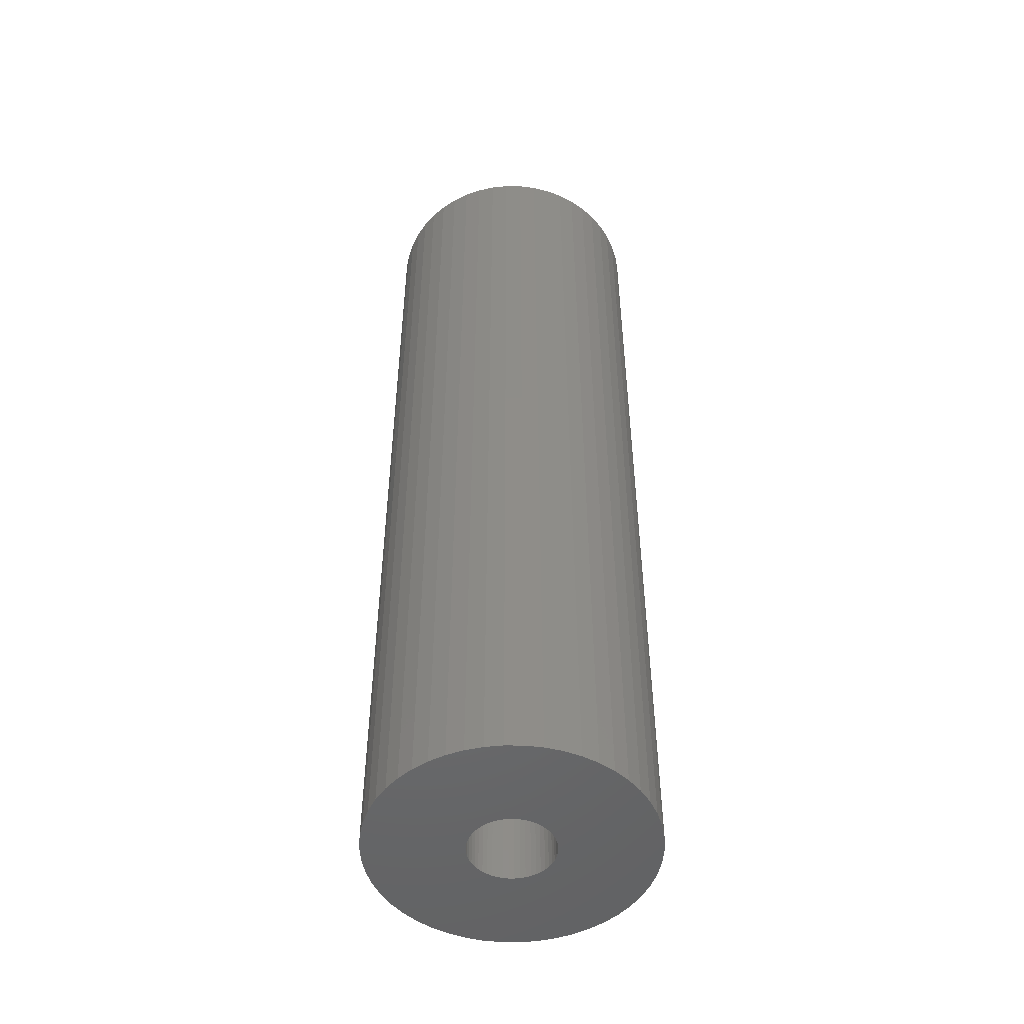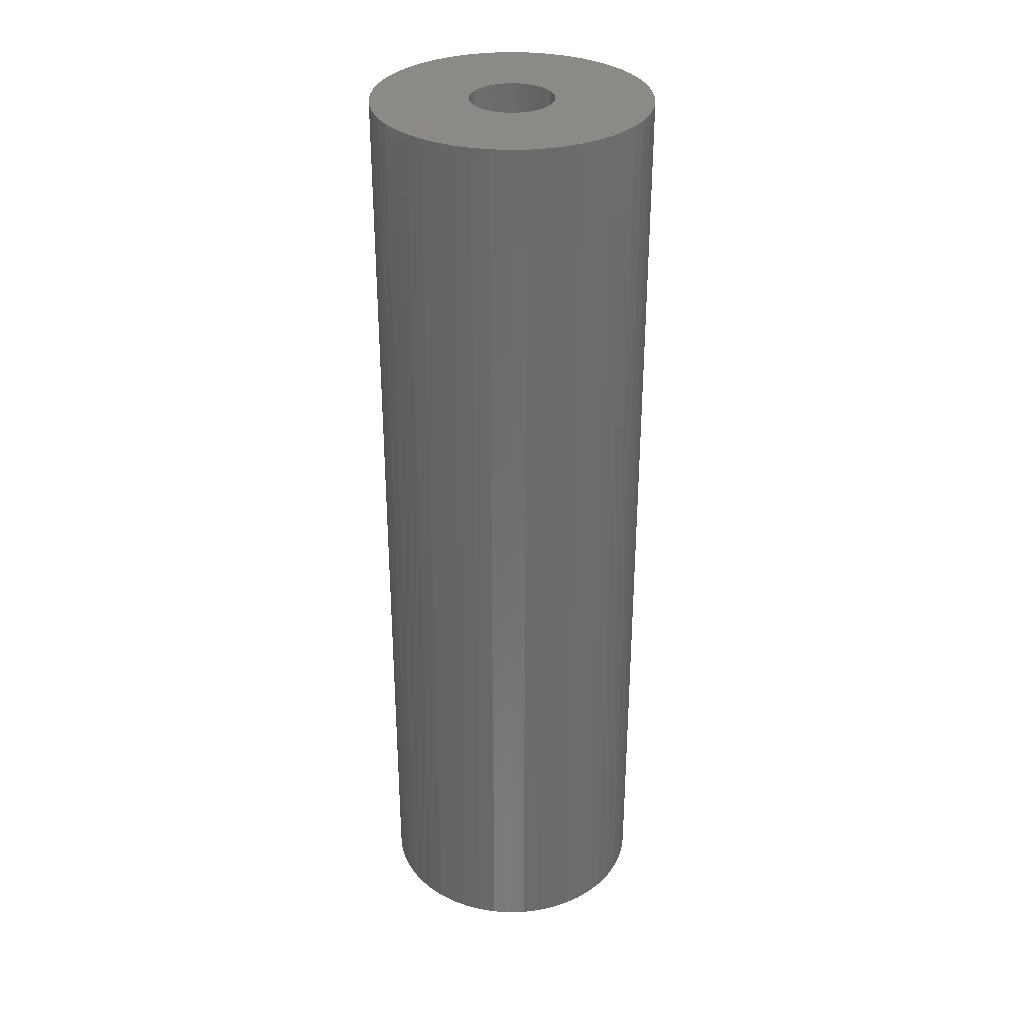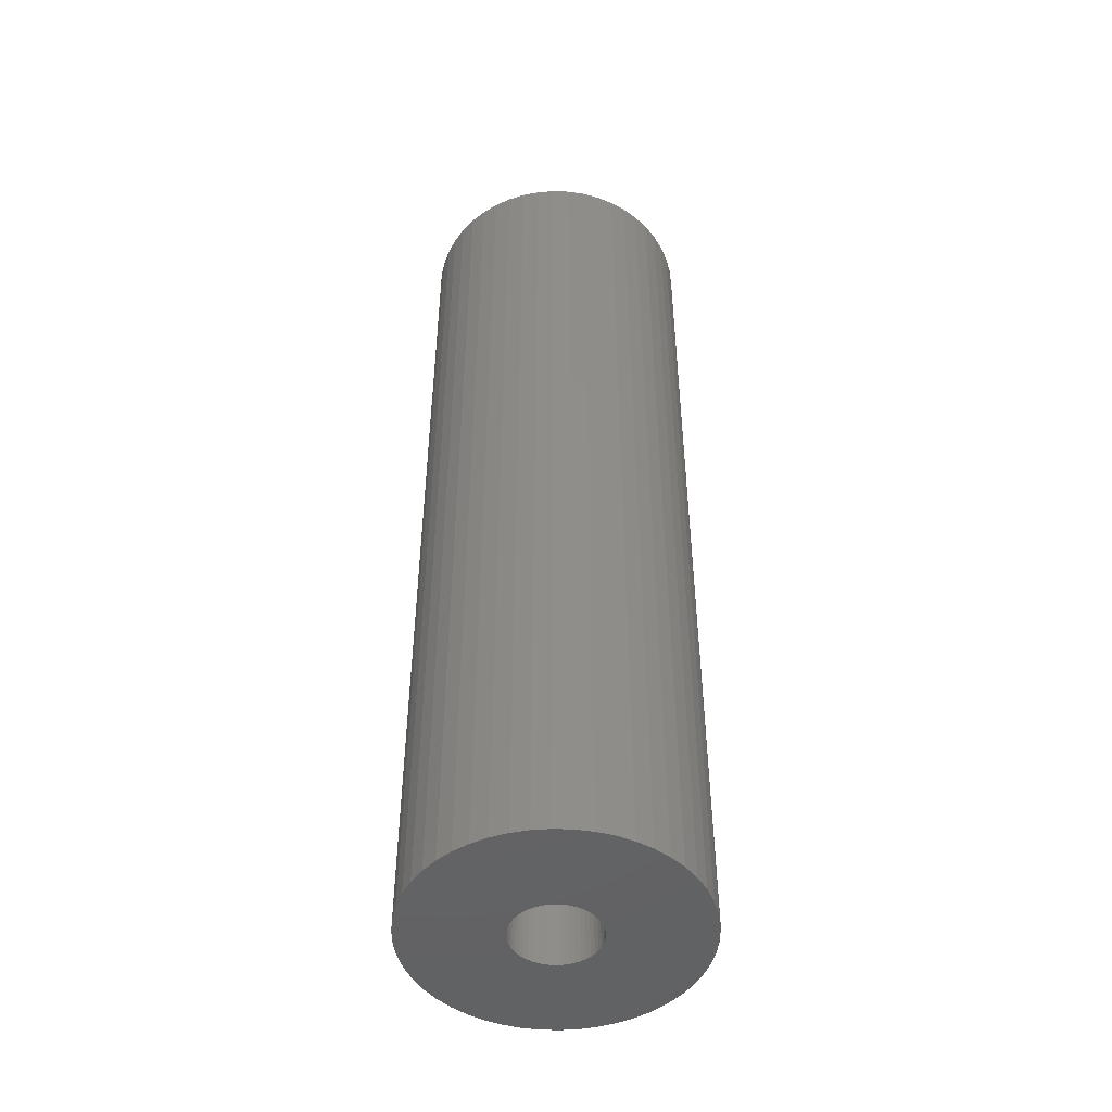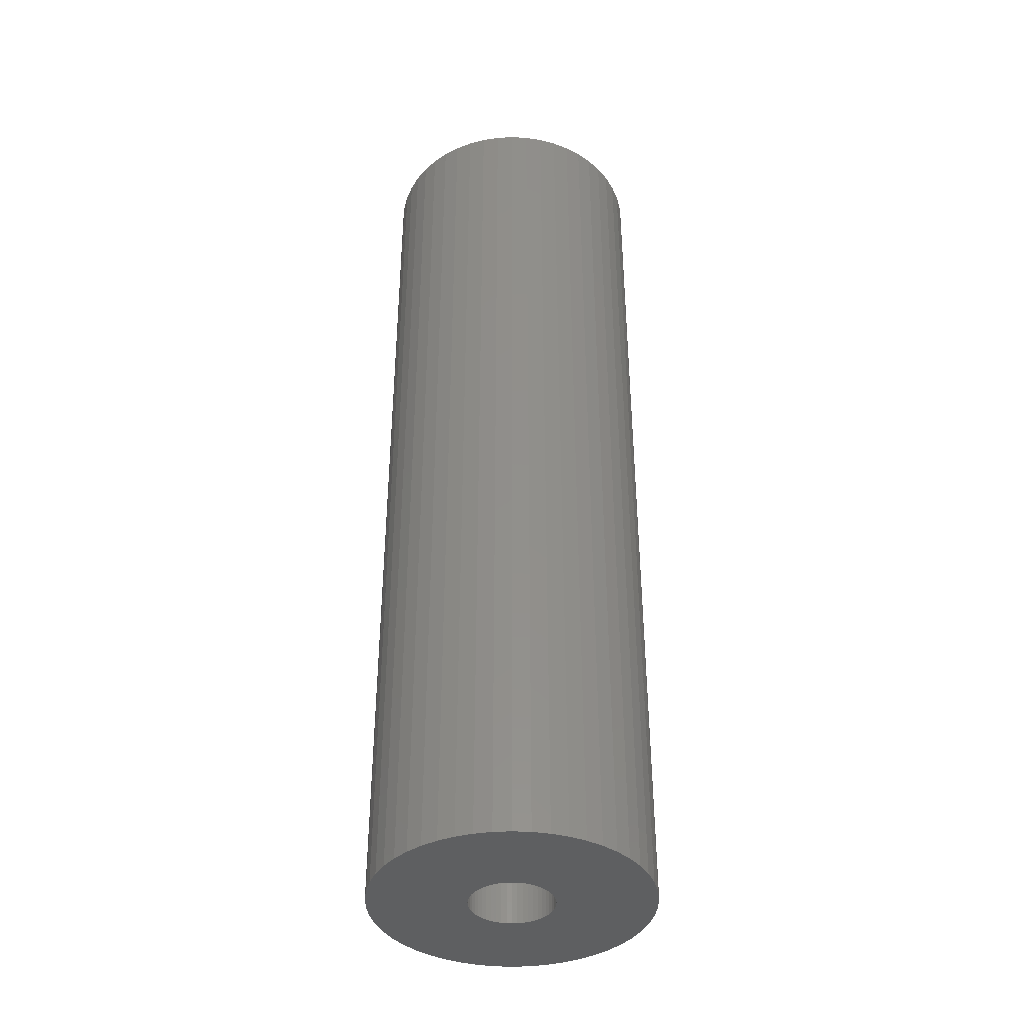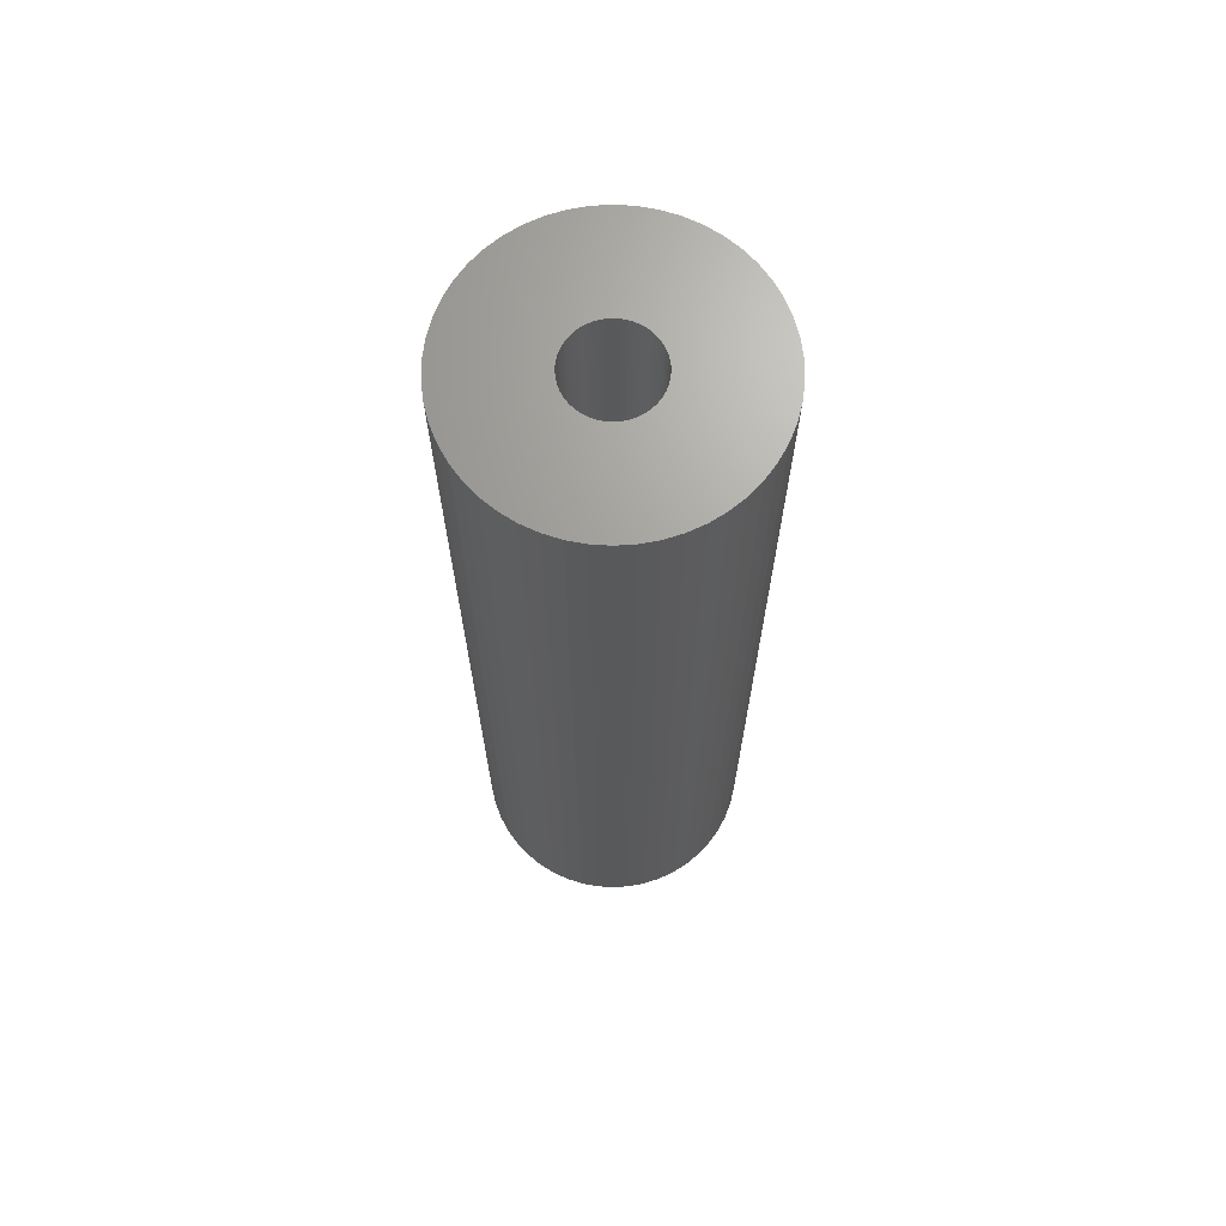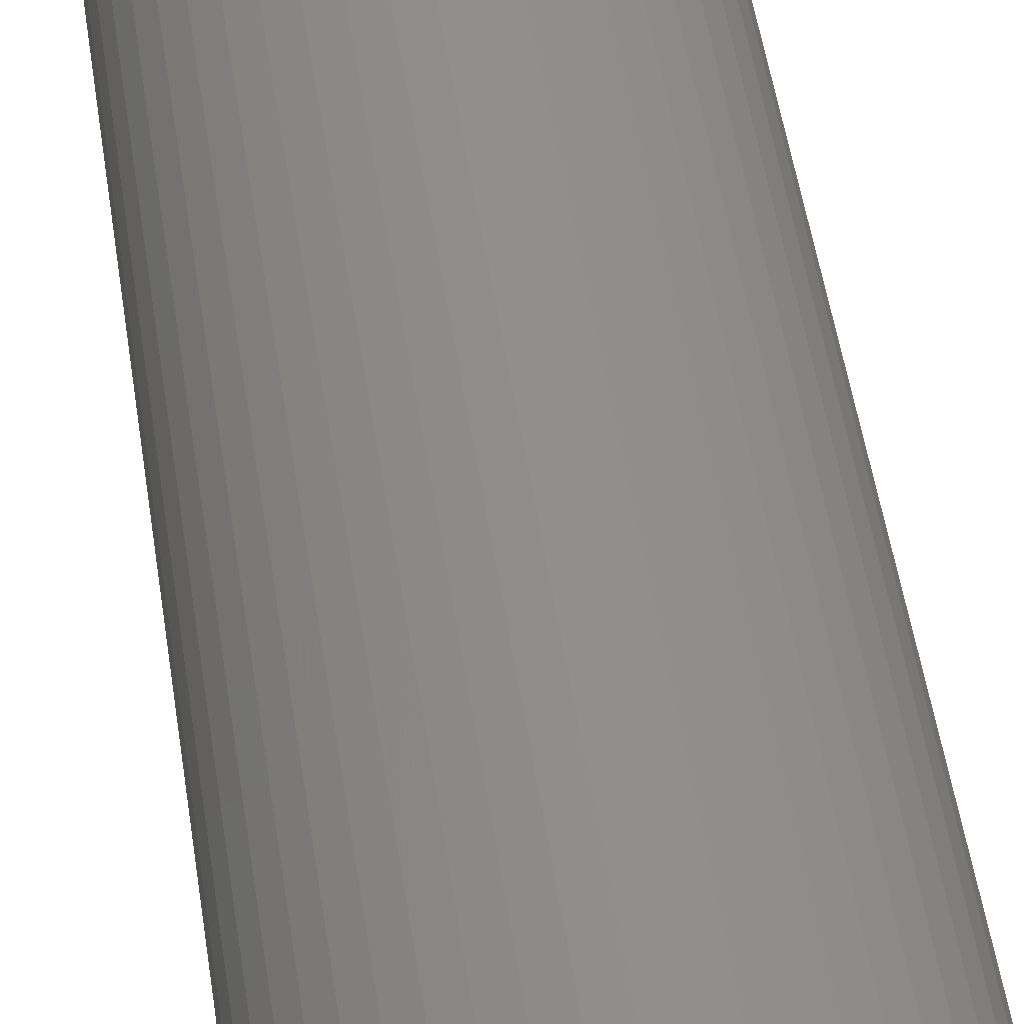
<metadata>
{"format":"stl","ext":"stl","renderer":"f3d","projection":"perspective","resolution":1024,"background":"white","views":[{"elev":-49.9,"azim":64.1,"up":"+Z"},{"elev":32.4,"azim":-74.1,"up":"+Z"},{"elev":-47.8,"azim":33.7,"up":"+Z"},{"elev":-39.0,"azim":118.8,"up":"+Z"},{"elev":68.3,"azim":-133.2,"up":"+Z"},{"elev":48.7,"azim":-8.2,"up":"+Y"}]}
</metadata>
<code>
# stl→obj: 200 verts, 400 faces
v 14 0 48
v 13.89 1.755 -48
v 13.89 1.755 48
v 14 0 -48
v -14 0 -48
v -13.89 1.755 48
v -13.89 1.755 -48
v -14 0 48
v 0.8791 13.97 -48
v -0.8791 13.97 48
v 0.8791 13.97 48
v -0.8791 13.97 -48
v -0.8791 -13.97 -48
v 0.8791 -13.97 48
v -0.8791 -13.97 48
v 0.8791 -13.97 -48
v 10.21 9.584 -48
v 8.924 10.79 48
v 10.21 9.584 48
v 8.924 10.79 -48
v -8.924 10.79 -48
v -10.21 9.584 48
v -8.924 10.79 48
v -10.21 9.584 -48
v -4.326 13.31 -48
v -5.961 12.67 48
v -4.326 13.31 48
v -5.961 12.67 -48
v 12.27 -6.745 48
v 13.02 -5.154 -48
v 13.02 -5.154 48
v 12.27 -6.745 -48
v 13.02 5.154 48
v 12.27 6.745 -48
v 12.27 6.745 48
v 13.02 5.154 -48
v 5.961 12.67 -48
v 4.326 13.31 48
v 5.961 12.67 48
v 4.326 13.31 -48
v 7.502 11.82 -48
v 7.502 11.82 48
v -13.02 5.154 -48
v -12.27 6.745 48
v -12.27 6.745 -48
v -13.02 5.154 48
v -11.33 8.229 -48
v -11.33 8.229 48
v 4.25 0 48
v 4.216 0.5327 48
v 13.56 3.482 48
v 13.89 -1.755 48
v 4.116 1.057 48
v 4.216 -0.5327 48
v 3.952 1.565 48
v 13.56 -3.482 48
v 3.724 2.047 48
v 11.33 8.229 48
v 4.116 -1.057 48
v 3.438 2.498 48
v 3.098 2.909 48
v 3.952 -1.565 48
v 2.709 3.275 48
v 2.277 3.588 48
v 3.724 -2.047 48
v 1.81 3.846 48
v 11.33 -8.229 48
v 3.438 -2.498 48
v 1.313 4.042 48
v 2.623 13.75 48
v 0.7964 4.175 48
v 0.2669 4.242 48
v -0.2669 4.242 48
v -0.7964 4.175 48
v -2.623 13.75 48
v -1.313 4.042 48
v -1.81 3.846 48
v -2.277 3.588 48
v -7.502 11.82 48
v -2.709 3.275 48
v -3.098 2.909 48
v -3.438 2.498 48
v 10.21 -9.584 48
v 3.098 -2.909 48
v 8.924 -10.79 48
v 2.709 -3.275 48
v 7.502 -11.82 48
v 2.277 -3.588 48
v 5.961 -12.67 48
v 1.81 -3.846 48
v 4.326 -13.31 48
v 1.313 -4.042 48
v 2.623 -13.75 48
v 0.7964 -4.175 48
v 0.2669 -4.242 48
v -0.2669 -4.242 48
v -0.7964 -4.175 48
v -2.623 -13.75 48
v -1.313 -4.042 48
v -4.326 -13.31 48
v -1.81 -3.846 48
v -5.961 -12.67 48
v -2.277 -3.588 48
v -7.502 -11.82 48
v -2.709 -3.275 48
v -8.924 -10.79 48
v -3.098 -2.909 48
v -10.21 -9.584 48
v -3.438 -2.498 48
v -11.33 -8.229 48
v -3.724 -2.047 48
v -12.27 -6.745 48
v -3.952 -1.565 48
v -13.02 -5.154 48
v -4.116 -1.057 48
v -13.56 -3.482 48
v -4.216 -0.5327 48
v -13.89 -1.755 48
v -4.25 0 48
v -3.724 2.047 48
v -3.952 1.565 48
v -4.116 1.057 48
v -13.56 3.482 48
v -4.216 0.5327 48
v -2.623 13.75 -48
v 4.25 0 -48
v 13.89 -1.755 -48
v 4.216 -0.5327 -48
v 13.56 -3.482 -48
v 4.116 -1.057 -48
v 4.216 0.5327 -48
v 3.952 -1.565 -48
v 13.56 3.482 -48
v 3.724 -2.047 -48
v 11.33 -8.229 -48
v 4.116 1.057 -48
v 3.438 -2.498 -48
v 10.21 -9.584 -48
v 3.098 -2.909 -48
v 8.924 -10.79 -48
v 3.952 1.565 -48
v 2.709 -3.275 -48
v 7.502 -11.82 -48
v 2.277 -3.588 -48
v 5.961 -12.67 -48
v 3.724 2.047 -48
v 1.81 -3.846 -48
v 4.326 -13.31 -48
v 11.33 8.229 -48
v 3.438 2.498 -48
v 1.313 -4.042 -48
v 2.623 -13.75 -48
v 0.7964 -4.175 -48
v 0.2669 -4.242 -48
v -0.2669 -4.242 -48
v -0.7964 -4.175 -48
v -2.623 -13.75 -48
v -1.313 -4.042 -48
v -4.326 -13.31 -48
v -1.81 -3.846 -48
v -5.961 -12.67 -48
v -2.277 -3.588 -48
v -7.502 -11.82 -48
v -2.709 -3.275 -48
v -8.924 -10.79 -48
v -3.098 -2.909 -48
v -10.21 -9.584 -48
v -11.33 -8.229 -48
v -3.438 -2.498 -48
v 3.098 2.909 -48
v 2.709 3.275 -48
v 2.277 3.588 -48
v 1.81 3.846 -48
v 1.313 4.042 -48
v 2.623 13.75 -48
v 0.7964 4.175 -48
v 0.2669 4.242 -48
v -0.2669 4.242 -48
v -0.7964 4.175 -48
v -1.313 4.042 -48
v -1.81 3.846 -48
v -2.277 3.588 -48
v -7.502 11.82 -48
v -2.709 3.275 -48
v -3.098 2.909 -48
v -3.438 2.498 -48
v -3.724 2.047 -48
v -3.952 1.565 -48
v -4.116 1.057 -48
v -13.56 3.482 -48
v -4.216 0.5327 -48
v -4.25 0 -48
v -3.724 -2.047 -48
v -12.27 -6.745 -48
v -3.952 -1.565 -48
v -13.02 -5.154 -48
v -4.116 -1.057 -48
v -13.56 -3.482 -48
v -4.216 -0.5327 -48
v -13.89 -1.755 -48
f 1 2 3
f 2 1 4
f 5 6 7
f 6 5 8
f 9 10 11
f 10 9 12
f 13 14 15
f 14 13 16
f 17 18 19
f 18 17 20
f 21 22 23
f 22 21 24
f 25 26 27
f 26 25 28
f 29 30 31
f 30 29 32
f 33 34 35
f 34 33 36
f 37 38 39
f 38 37 40
f 41 39 42
f 39 41 37
f 43 44 45
f 44 43 46
f 47 22 24
f 22 47 48
f 49 1 3
f 50 3 51
f 1 49 52
f 53 51 33
f 54 52 49
f 55 33 35
f 52 54 56
f 57 35 58
f 59 56 54
f 60 58 19
f 56 59 31
f 61 19 18
f 62 31 59
f 63 18 42
f 31 62 29
f 64 42 39
f 65 29 62
f 66 39 38
f 29 65 67
f 68 67 65
f 3 50 49
f 51 53 50
f 33 55 53
f 35 57 55
f 58 60 57
f 19 61 60
f 18 63 61
f 69 38 70
f 42 64 63
f 39 66 64
f 38 69 66
f 71 70 11
f 70 71 69
f 11 72 71
f 11 73 72
f 10 73 11
f 73 10 74
f 75 74 10
f 74 75 76
f 27 76 75
f 76 27 77
f 26 77 27
f 77 26 78
f 79 78 26
f 78 79 80
f 23 80 79
f 80 23 81
f 22 81 23
f 48 82 22
f 81 22 82
f 67 68 83
f 84 83 68
f 83 84 85
f 86 85 84
f 85 86 87
f 88 87 86
f 87 88 89
f 90 89 88
f 89 90 91
f 92 91 90
f 91 92 93
f 94 93 92
f 93 94 14
f 95 14 94
f 96 14 95
f 15 96 97
f 96 15 14
f 98 97 99
f 100 99 101
f 102 101 103
f 97 98 15
f 104 103 105
f 106 105 107
f 108 107 109
f 110 109 111
f 112 111 113
f 114 113 115
f 116 115 117
f 99 100 98
f 118 117 119
f 82 48 120
f 44 120 48
f 101 102 100
f 120 44 121
f 103 104 102
f 46 121 44
f 105 106 104
f 121 46 122
f 107 108 106
f 123 122 46
f 109 110 108
f 122 123 124
f 111 112 110
f 6 124 123
f 113 114 112
f 124 6 119
f 115 116 114
f 8 119 6
f 117 118 116
f 119 8 118
f 125 27 75
f 27 125 25
f 126 4 127
f 128 127 129
f 4 126 2
f 130 129 30
f 131 2 126
f 132 30 32
f 2 131 133
f 134 32 135
f 136 133 131
f 137 135 138
f 133 136 36
f 139 138 140
f 141 36 136
f 142 140 143
f 36 141 34
f 144 143 145
f 146 34 141
f 147 145 148
f 34 146 149
f 150 149 146
f 127 128 126
f 129 130 128
f 30 132 130
f 32 134 132
f 135 137 134
f 138 139 137
f 140 142 139
f 151 148 152
f 143 144 142
f 145 147 144
f 148 151 147
f 153 152 16
f 152 153 151
f 16 154 153
f 16 155 154
f 13 155 16
f 155 13 156
f 157 156 13
f 156 157 158
f 159 158 157
f 158 159 160
f 161 160 159
f 160 161 162
f 163 162 161
f 162 163 164
f 165 164 163
f 164 165 166
f 167 166 165
f 168 169 167
f 166 167 169
f 149 150 17
f 170 17 150
f 17 170 20
f 171 20 170
f 20 171 41
f 172 41 171
f 41 172 37
f 173 37 172
f 37 173 40
f 174 40 173
f 40 174 175
f 176 175 174
f 175 176 9
f 177 9 176
f 178 9 177
f 12 178 179
f 178 12 9
f 125 179 180
f 25 180 181
f 28 181 182
f 179 125 12
f 183 182 184
f 21 184 185
f 24 185 186
f 47 186 187
f 45 187 188
f 43 188 189
f 190 189 191
f 180 25 125
f 7 191 192
f 169 168 193
f 194 193 168
f 181 28 25
f 193 194 195
f 182 183 28
f 196 195 194
f 184 21 183
f 195 196 197
f 185 24 21
f 198 197 196
f 186 47 24
f 197 198 199
f 187 45 47
f 200 199 198
f 188 43 45
f 199 200 192
f 189 190 43
f 5 192 200
f 191 7 190
f 192 5 7
f 16 93 14
f 93 16 152
f 51 36 33
f 36 51 133
f 3 133 51
f 133 3 2
f 58 17 19
f 17 58 149
f 35 149 58
f 149 35 34
f 40 70 38
f 70 40 175
f 175 11 70
f 11 175 9
f 20 42 18
f 42 20 41
f 45 48 47
f 48 45 44
f 190 46 43
f 46 190 123
f 7 123 190
f 123 7 6
f 28 79 26
f 79 28 183
f 183 23 79
f 23 183 21
f 12 75 10
f 75 12 125
f 52 4 1
f 4 52 127
f 83 135 67
f 135 83 138
f 167 106 108
f 106 167 165
f 194 114 196
f 114 194 112
f 167 110 168
f 110 167 108
f 145 87 89
f 87 145 143
f 31 129 56
f 129 31 30
f 67 32 29
f 32 67 135
f 198 118 200
f 118 198 116
f 200 8 5
f 8 200 118
f 196 116 198
f 116 196 114
f 140 83 85
f 83 140 138
f 148 89 91
f 89 148 145
f 152 91 93
f 91 152 148
f 56 127 52
f 127 56 129
f 157 15 98
f 15 157 13
f 165 104 106
f 104 165 163
f 168 112 194
f 112 168 110
f 143 85 87
f 85 143 140
f 159 98 100
f 98 159 157
f 161 100 102
f 100 161 159
f 163 102 104
f 102 163 161
f 126 50 131
f 50 126 49
f 119 191 124
f 191 119 192
f 178 72 73
f 72 178 177
f 154 96 95
f 96 154 155
f 171 61 63
f 61 171 170
f 185 80 81
f 80 185 184
f 181 76 77
f 76 181 180
f 132 59 130
f 59 132 62
f 141 57 146
f 57 141 55
f 131 53 136
f 53 131 50
f 146 60 150
f 60 146 57
f 174 66 69
f 66 174 173
f 176 69 71
f 69 176 174
f 172 63 64
f 63 172 171
f 121 187 120
f 187 121 188
f 122 188 121
f 188 122 189
f 182 77 78
f 77 182 181
f 179 73 74
f 73 179 178
f 153 95 94
f 95 153 154
f 136 55 141
f 55 136 53
f 150 61 170
f 61 150 60
f 177 71 72
f 71 177 176
f 173 64 66
f 64 173 172
f 120 186 82
f 186 120 187
f 82 185 81
f 185 82 186
f 124 189 122
f 189 124 191
f 184 78 80
f 78 184 182
f 180 74 76
f 74 180 179
f 137 65 134
f 65 137 68
f 130 54 128
f 54 130 59
f 142 88 86
f 88 142 144
f 134 62 132
f 62 134 65
f 128 49 126
f 49 128 54
f 109 193 111
f 193 109 169
f 113 197 115
f 197 113 195
f 139 86 84
f 86 139 142
f 151 94 92
f 94 151 153
f 144 90 88
f 90 144 147
f 155 97 96
f 97 155 156
f 156 99 97
f 99 156 158
f 164 107 105
f 107 164 166
f 107 169 109
f 169 107 166
f 111 195 113
f 195 111 193
f 115 199 117
f 199 115 197
f 117 192 119
f 192 117 199
f 139 68 137
f 68 139 84
f 162 105 103
f 105 162 164
f 160 103 101
f 103 160 162
f 147 92 90
f 92 147 151
f 158 101 99
f 101 158 160

</code>
